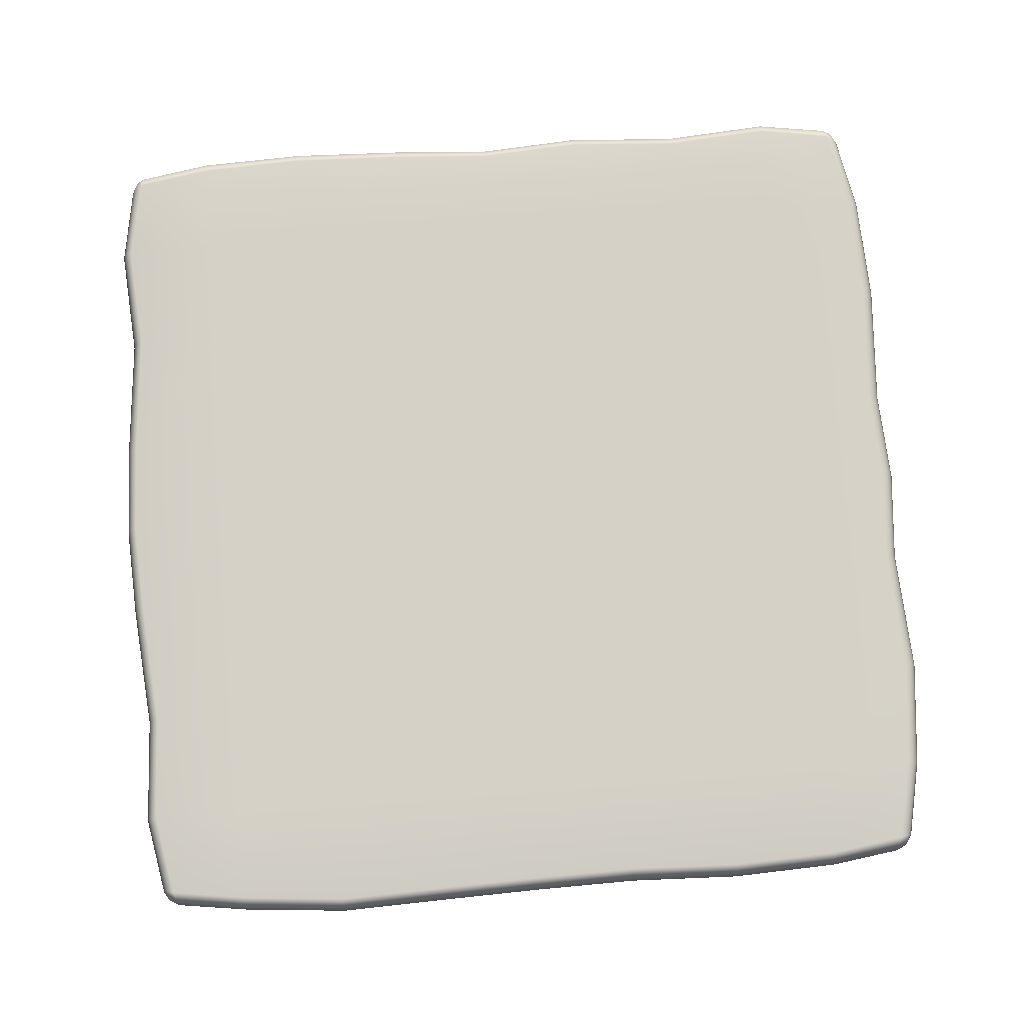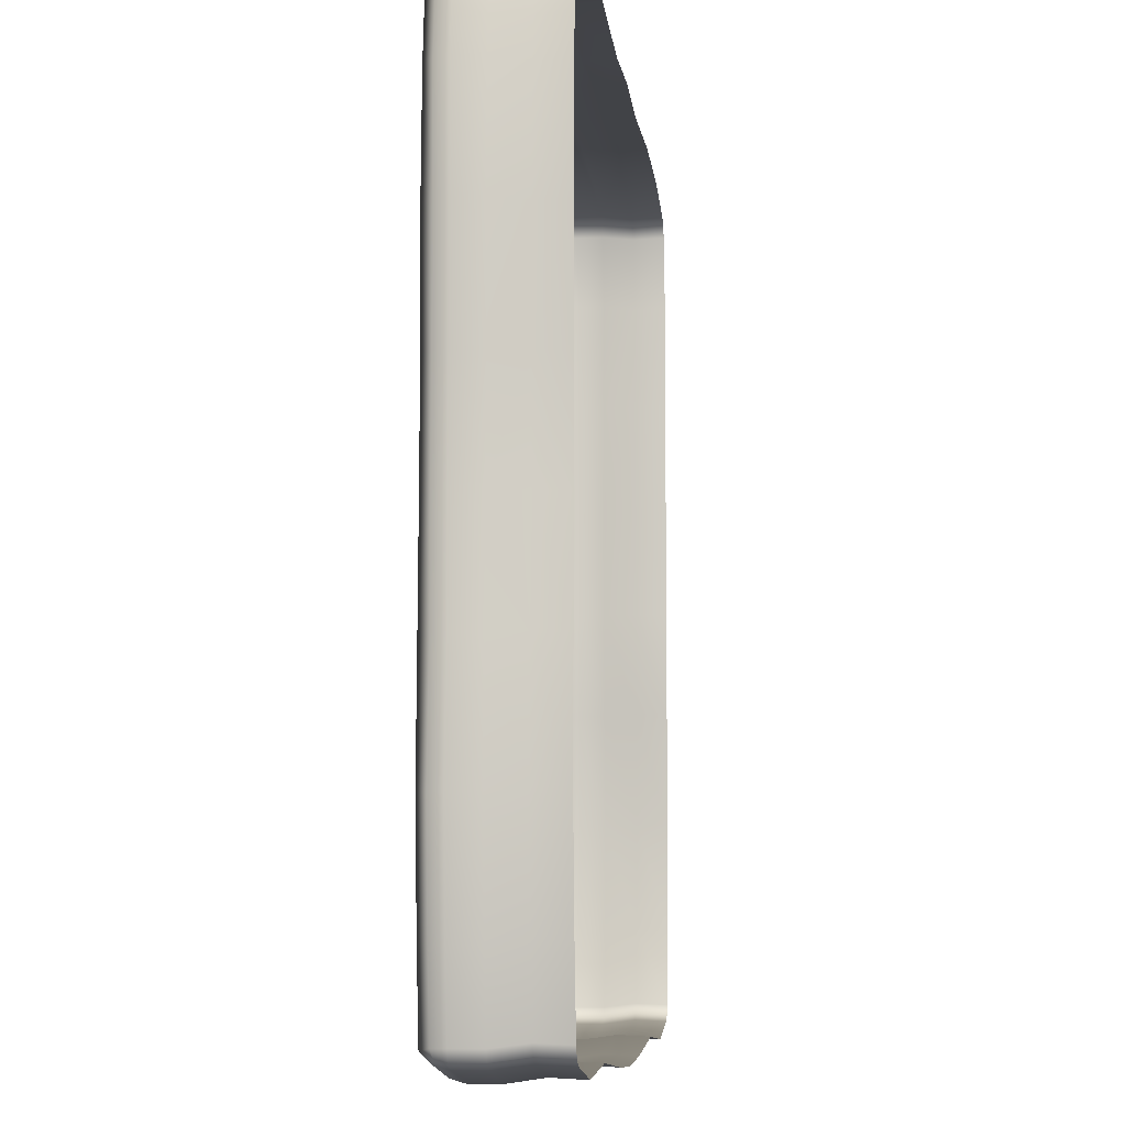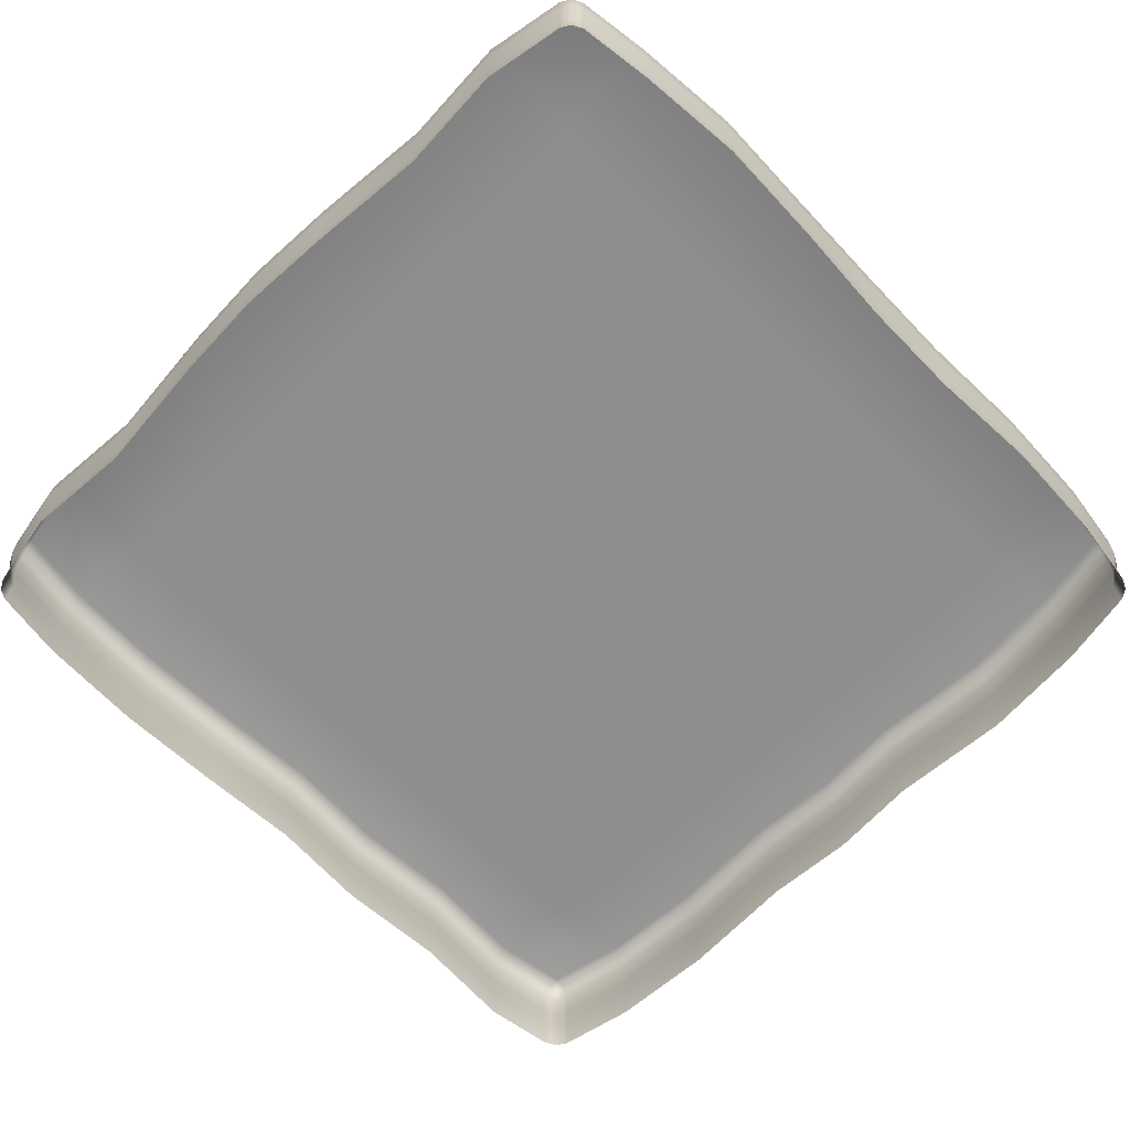
<metadata>
{"format":"obj","ext":"obj","renderer":"f3d","projection":"perspective","resolution":1024,"background":"white","views":[{"elev":79.7,"azim":-94.3,"up":"+Y"},{"elev":-7.2,"azim":-83.4,"up":"+Z"},{"elev":-64.4,"azim":-135.4,"up":"+Y"}]}
</metadata>
<code>
g areaBlock06
v 1.642e-06 -1.111e-06 0.7198
v 1.642e-06 -1.111e-06 0
v 0.6406 -1.111e-06 0
v 0.6406 -1.111e-06 0.7198
v 1.642e-06 -1.111e-06 1.5
v 1.501 -1.111e-06 0
v 0.6406 -1.111e-06 1.5
v 1.642e-06 -1.111e-06 2.251
v 1.501 -1.111e-06 0.7198
v 2.252 -1.111e-06 0
v 0.6406 -1.111e-06 2.251
v 1.642e-06 -1.111e-06 2.918
v 1.501 -1.111e-06 1.5
v 2.252 -1.111e-06 0.7198
v 2.832 -1.111e-06 0
v 2.877 -1.111e-06 0.7198
v 2.903 -0.08433 0
v 2.948 -0.08433 0.7198
v 2.252 -1.111e-06 1.5
v 2.825 -1.111e-06 1.5
v 2.896 -0.07806 1.5
v 1.501 -1.111e-06 2.251
v 0.6406 -1.111e-06 2.875
v 2.877 -1.111e-06 2.237
v 2.948 -0.07806 2.247
v 2.252 -1.111e-06 2.251
v 2.792 -1.111e-06 2.76
v 2.867 -0.06575 2.746
v 1.501 -1.111e-06 2.918
v 2.234 -1.111e-06 2.875
v 2.781 -0.06575 2.833
v 2.843 -0.08343 2.806
v 0.6406 -0.06853 2.943
v 1.642e-06 -0.06575 2.986
v 1.501 -0.06853 2.986
v 2.246 -0.06575 2.943
v 0.6406 -0.1591 2.972
v 1.642e-06 -0.1563 3.015
v 1.642e-06 -0.3506 3.015
v 1.501 -0.1591 3.014
v 0.6406 -0.3506 2.972
v 1.642e-06 -0.5761 2.98
v 2.252 -0.1563 2.972
v 2.78 -0.1563 2.864
v 0.6307 -0.5761 2.937
v -0.0003939 -0.7934 2.99
v 0.6334 -0.7934 2.948
v 1.501 -0.3506 3.014
v 1.478 -0.5761 2.979
v 1.485 -0.7934 2.99
v 2.252 -0.3506 2.972
v 2.217 -0.5761 2.937
v 2.227 -0.7934 2.948
v 2.857 -0.1563 2.819
v 2.843 -0.08343 2.806
v 2.78 -0.3506 2.864
v 2.747 -0.5761 2.83
v 2.757 -0.7934 2.841
v 2.857 -0.3506 2.819
v 2.822 -0.5761 2.786
v 2.833 -0.7934 2.796
v 2.863 -0.5761 2.712
v 2.874 -0.7934 2.721
v 2.899 -0.3506 2.743
v 2.899 -0.1563 2.743
v 2.941 -0.5761 2.216
v 2.952 -0.7934 2.227
v 2.867 -0.06575 2.746
v 2.843 -0.08343 2.806
v 2.977 -0.1686 2.251
v 2.948 -0.07806 2.247
v 2.977 -0.3506 2.251
v 2.926 -0.1686 1.5
v 2.896 -0.07806 1.5
v 2.889 -0.5761 1.477
v 2.901 -0.7934 1.484
v 2.926 -0.3506 1.5
v 2.977 -0.1749 0.7198
v 2.948 -0.08433 0.7198
v 2.941 -0.5761 0.7086
v 2.952 -0.7934 0.7121
v 2.977 -0.3506 0.7198
v 2.933 -0.1749 0
v 2.903 -0.08433 0
v 2.933 -0.3506 0
v 2.896 -0.5761 0
v 2.908 -0.7934 -4.028e-05
v 1.642e-06 -1.111e-06 0.7198
v -0.6406 -1.111e-06 0
v 1.642e-06 -1.111e-06 0
v -0.6406 -1.111e-06 0.7198
v 1.642e-06 -1.111e-06 1.5
v -1.501 -1.111e-06 0
v -0.6406 -1.111e-06 1.5
v 1.642e-06 -1.111e-06 2.251
v -1.501 -1.111e-06 0.7198
v -2.252 -1.111e-06 0
v -0.6406 -1.111e-06 2.251
v 1.642e-06 -1.111e-06 2.918
v -1.501 -1.111e-06 1.5
v -2.252 -1.111e-06 0.7198
v -2.903 -1.111e-06 0
v -2.891 -1.111e-06 0.7198
v -2.968 -0.06823 0
v -2.955 -0.06823 0.7198
v -2.252 -1.111e-06 1.5
v -2.918 -1.111e-06 1.5
v -2.982 -0.07256 1.5
v -1.501 -1.111e-06 2.251
v -0.6406 -1.111e-06 2.875
v -2.886 -1.111e-06 2.237
v -2.95 -0.06575 2.247
v -2.252 -1.111e-06 2.251
v -2.809 -1.111e-06 2.76
v -2.876 -0.06575 2.746
v -1.501 -1.111e-06 2.936
v -2.234 -1.111e-06 2.875
v -2.799 -0.06575 2.833
v -2.855 -0.08343 2.806
v -0.6406 -0.06575 2.943
v 1.642e-06 -0.06575 2.986
v -1.501 -0.06853 3.004
v -2.246 -0.06853 2.943
v -0.6406 -0.1563 2.972
v 1.642e-06 -0.1563 3.015
v 1.642e-06 -0.3506 3.015
v -1.501 -0.1591 3.032
v -0.6406 -0.3506 2.972
v 1.642e-06 -0.5761 2.98
v -2.252 -0.1591 2.972
v -2.798 -0.1563 2.864
v -0.6307 -0.5761 2.937
v -0.0003939 -0.7934 2.99
v -0.6342 -0.7934 2.948
v -1.501 -0.3506 3.032
v -1.478 -0.5761 2.997
v -1.486 -0.7934 3.007
v -2.252 -0.3506 2.972
v -2.217 -0.5761 2.937
v -2.228 -0.7934 2.948
v -2.867 -0.1563 2.819
v -2.855 -0.08343 2.806
v -2.798 -0.3506 2.864
v -2.768 -0.5761 2.83
v -2.778 -0.7934 2.841
v -2.867 -0.3506 2.819
v -2.836 -0.5761 2.786
v -2.846 -0.7934 2.796
v -2.874 -0.5761 2.712
v -2.884 -0.7934 2.721
v -2.905 -0.3506 2.743
v -2.905 -0.1563 2.743
v -2.944 -0.5761 2.216
v -2.954 -0.7934 2.227
v -2.876 -0.06575 2.746
v -2.855 -0.08343 2.806
v -2.977 -0.1563 2.251
v -2.95 -0.06575 2.247
v -2.977 -0.3506 2.251
v -3.009 -0.1631 1.5
v -2.982 -0.07256 1.5
v -2.976 -0.5761 1.477
v -2.986 -0.7934 1.484
v -3.009 -0.3506 1.5
v -2.982 -0.1588 0.7198
v -2.955 -0.06823 0.7198
v -2.949 -0.5761 0.7086
v -2.944 -0.7934 0.7121
v -2.982 -0.3506 0.7198
v -2.994 -0.1588 0
v -2.968 -0.06823 0
v -2.994 -0.3506 0
v -2.961 -0.5761 0
v -2.95 -0.7934 -4.028e-05
v 1.642e-06 -1.111e-06 -0.7198
v 0.6406 -1.111e-06 0
v 1.642e-06 -1.111e-06 0
v 0.6406 -1.111e-06 -0.7198
v 1.642e-06 -1.111e-06 -1.502
v 1.501 -1.111e-06 0
v 0.6406 -1.111e-06 -1.502
v 1.642e-06 -1.111e-06 -2.252
v 1.501 -1.111e-06 -0.7198
v 2.252 -1.111e-06 0
v 0.6406 -1.111e-06 -2.252
v 1.642e-06 -1.111e-06 -2.936
v 1.501 -1.111e-06 -1.502
v 2.252 -1.111e-06 -0.7198
v 2.832 -1.111e-06 0
v 2.877 -1.111e-06 -0.7198
v 2.903 -0.08433 0
v 2.948 -0.07806 -0.7198
v 2.252 -1.111e-06 -1.502
v 2.906 -1.111e-06 -1.502
v 2.977 -0.07806 -1.502
v 1.501 -1.111e-06 -2.252
v 0.6406 -1.111e-06 -2.904
v 2.877 -1.111e-06 -2.238
v 2.948 -0.06575 -2.248
v 2.252 -1.111e-06 -2.252
v 2.792 -1.111e-06 -2.772
v 2.867 -0.06575 -2.759
v 1.501 -1.111e-06 -2.826
v 2.234 -1.111e-06 -2.878
v 2.781 -0.06575 -2.839
v 2.843 -0.08343 -2.815
v 0.6406 -0.07376 -2.966
v 1.642e-06 -0.09034 -2.998
v 1.501 -0.09263 -2.888
v 2.246 -0.09263 -2.94
v 0.6406 -0.1643 -2.992
v 1.642e-06 -0.1809 -3.024
v 1.642e-06 -0.3506 -3.024
v 1.501 -0.1832 -2.914
v 0.6406 -0.3506 -2.992
v 1.642e-06 -0.5761 -2.992
v 2.252 -0.1832 -2.966
v 2.78 -0.1563 -2.867
v 0.6307 -0.5761 -2.96
v -0.0003939 -0.7934 -3.002
v 0.6334 -0.7934 -2.97
v 1.501 -0.3506 -2.914
v 1.478 -0.5761 -2.882
v 1.485 -0.7934 -2.893
v 2.252 -0.3506 -2.966
v 2.217 -0.5761 -2.934
v 2.227 -0.7934 -2.944
v 2.857 -0.1563 -2.826
v 2.843 -0.08343 -2.815
v 2.78 -0.3506 -2.867
v 2.747 -0.5761 -2.836
v 2.757 -0.7934 -2.846
v 2.857 -0.3506 -2.826
v 2.822 -0.5761 -2.796
v 2.833 -0.7934 -2.806
v 2.863 -0.5761 -2.728
v 2.874 -0.7934 -2.737
v 2.899 -0.3506 -2.757
v 2.899 -0.1563 -2.757
v 2.941 -0.5761 -2.218
v 2.952 -0.7934 -2.229
v 2.867 -0.06575 -2.759
v 2.843 -0.08343 -2.815
v 2.977 -0.1563 -2.252
v 2.948 -0.06575 -2.248
v 2.977 -0.3506 -2.252
v 3.007 -0.1686 -1.502
v 2.977 -0.07806 -1.502
v 3.01 -0.5761 -1.479
v 2.981 -0.7934 -1.486
v 3.007 -0.3506 -1.502
v 2.977 -0.1686 -0.7198
v 2.948 -0.07806 -0.7198
v 2.941 -0.5761 -0.7086
v 2.952 -0.7934 -0.7122
v 2.977 -0.3506 -0.7198
v 2.933 -0.1749 0
v 2.903 -0.08433 0
v 2.933 -0.3506 0
v 2.896 -0.5761 0
v 2.908 -0.7934 -4.028e-05
v 1.642e-06 -1.111e-06 -0.7198
v 1.642e-06 -1.111e-06 0
v -0.6406 -1.111e-06 0
v -0.6406 -1.111e-06 -0.7198
v 1.642e-06 -1.111e-06 -1.502
v -1.501 -1.111e-06 0
v -0.6406 -1.111e-06 -1.502
v 1.642e-06 -1.111e-06 -2.252
v -1.501 -1.111e-06 -0.7198
v -2.252 -1.111e-06 0
v -0.6406 -1.111e-06 -2.252
v 1.642e-06 -1.111e-06 -2.936
v -1.501 -1.111e-06 -1.502
v -2.252 -1.111e-06 -0.7198
v -2.903 -1.111e-06 0
v -2.925 -1.111e-06 -0.7198
v -2.968 -0.06823 0
v -2.989 -0.07256 -0.7198
v -2.252 -1.111e-06 -1.502
v -2.951 -1.111e-06 -1.502
v -3.016 -0.06575 -1.502
v -1.501 -1.111e-06 -2.252
v -0.6406 -1.111e-06 -2.904
v -2.886 -1.111e-06 -2.238
v -2.95 -0.06575 -2.248
v -2.252 -1.111e-06 -2.252
v -2.809 -1.111e-06 -2.772
v -2.876 -0.06575 -2.759
v -1.501 -1.111e-06 -2.832
v -2.234 -1.111e-06 -2.878
v -2.799 -0.06575 -2.839
v -2.855 -0.08343 -2.815
v -0.6406 -0.06313 -2.966
v 1.642e-06 -0.09034 -2.998
v -1.501 -0.07063 -2.895
v -2.246 -0.06575 -2.94
v -0.6406 -0.1537 -2.992
v 1.642e-06 -0.1809 -3.024
v 1.642e-06 -0.3506 -3.024
v -1.501 -0.1612 -2.921
v -0.6406 -0.3506 -2.992
v 1.642e-06 -0.5761 -2.992
v -2.252 -0.1563 -2.966
v -2.798 -0.1563 -2.867
v -0.6307 -0.5761 -2.96
v -0.0003939 -0.7934 -3.002
v -0.6342 -0.7934 -2.97
v -1.501 -0.3506 -2.921
v -1.478 -0.5761 -2.889
v -1.486 -0.7934 -2.899
v -2.252 -0.3506 -2.966
v -2.217 -0.5761 -2.934
v -2.228 -0.7934 -2.944
v -2.867 -0.1563 -2.826
v -2.855 -0.08343 -2.815
v -2.798 -0.3506 -2.867
v -2.768 -0.5761 -2.836
v -2.778 -0.7934 -2.846
v -2.867 -0.3506 -2.826
v -2.836 -0.5761 -2.796
v -2.846 -0.7934 -2.806
v -2.874 -0.5761 -2.728
v -2.884 -0.7934 -2.737
v -2.905 -0.3506 -2.757
v -2.905 -0.1563 -2.757
v -2.944 -0.5761 -2.218
v -2.954 -0.7934 -2.229
v -2.876 -0.06575 -2.759
v -2.855 -0.08343 -2.815
v -2.977 -0.1563 -2.252
v -2.95 -0.06575 -2.248
v -2.977 -0.3506 -2.252
v -3.042 -0.1563 -1.502
v -3.016 -0.06575 -1.502
v -3.009 -0.5761 -1.479
v -3.019 -0.7934 -1.486
v -3.042 -0.3506 -1.502
v -3.016 -0.1631 -0.7198
v -2.989 -0.07256 -0.7198
v -2.983 -0.5761 -0.7086
v -2.993 -0.7934 -0.7122
v -3.016 -0.3506 -0.7198
v -2.994 -0.1588 0
v -2.968 -0.06823 0
v -2.994 -0.3506 0
v -2.961 -0.5761 0
v -2.95 -0.7934 -4.028e-05
g areaBlock06_0
f 3 2 1
f 4 3 1
f 4 1 5
f 6 3 4
f 7 4 5
f 7 5 8
f 9 6 4
f 9 4 7
f 10 6 9
f 11 7 8
f 11 8 12
f 13 9 7
f 13 7 11
f 14 10 9
f 14 9 13
f 15 10 14
f 16 15 14
f 17 15 16
f 18 17 16
f 19 14 13
f 16 14 19
f 18 16 20
f 20 16 19
f 21 18 20
f 22 13 11
f 19 13 22
f 23 11 12
f 22 11 23
f 21 20 24
f 25 21 24
f 20 19 26
f 26 19 22
f 24 20 26
f 25 24 27
f 28 25 27
f 26 22 29
f 29 22 23
f 24 26 30
f 27 24 30
f 30 26 29
f 27 31 28
f 31 27 30
f 31 32 28
f 33 23 12
f 34 33 12
f 35 29 23
f 33 35 23
f 36 30 29
f 36 31 30
f 35 36 29
f 37 33 34
f 38 37 34
f 37 38 39
f 40 35 33
f 37 40 33
f 41 37 39
f 40 37 41
f 41 39 42
f 43 36 35
f 40 43 35
f 44 31 36
f 43 44 36
f 45 41 42
f 45 42 46
f 47 45 46
f 48 40 41
f 43 40 48
f 48 41 45
f 49 45 47
f 49 48 45
f 50 49 47
f 51 43 48
f 51 48 49
f 44 43 51
f 52 49 50
f 52 51 49
f 53 52 50
f 44 54 31
f 54 55 31
f 56 44 51
f 56 51 52
f 44 56 54
f 57 52 53
f 57 56 52
f 58 57 53
f 59 56 57
f 56 59 54
f 60 57 58
f 60 59 57
f 61 60 58
f 62 60 61
f 63 62 61
f 64 59 60
f 62 64 60
f 54 59 65
f 59 64 65
f 66 62 63
f 67 66 63
f 65 68 54
f 68 69 54
f 65 70 68
f 70 65 64
f 70 71 68
f 72 64 62
f 72 70 64
f 66 72 62
f 70 73 71
f 73 70 72
f 73 74 71
f 75 66 67
f 76 75 67
f 77 72 66
f 77 73 72
f 75 77 66
f 73 78 74
f 78 73 77
f 78 79 74
f 80 75 76
f 81 80 76
f 82 77 75
f 82 78 77
f 80 82 75
f 78 83 79
f 83 78 82
f 83 84 79
f 85 83 82
f 85 82 80
f 86 85 80
f 86 80 81
f 87 86 81
f 90 89 88
f 89 91 88
f 88 91 92
f 89 93 91
f 91 94 92
f 92 94 95
f 93 96 91
f 91 96 94
f 93 97 96
f 94 98 95
f 95 98 99
f 96 100 94
f 94 100 98
f 97 101 96
f 96 101 100
f 97 102 101
f 102 103 101
f 102 104 103
f 104 105 103
f 101 106 100
f 101 103 106
f 103 105 107
f 103 107 106
f 105 108 107
f 100 109 98
f 100 106 109
f 98 110 99
f 98 109 110
f 107 108 111
f 108 112 111
f 106 107 113
f 106 113 109
f 107 111 113
f 111 112 114
f 112 115 114
f 109 113 116
f 109 116 110
f 113 111 117
f 111 114 117
f 113 117 116
f 118 114 115
f 114 118 117
f 119 118 115
f 110 120 99
f 120 121 99
f 116 122 110
f 122 120 110
f 117 123 116
f 118 123 117
f 123 122 116
f 120 124 121
f 124 125 121
f 125 124 126
f 122 127 120
f 127 124 120
f 124 128 126
f 124 127 128
f 126 128 129
f 123 130 122
f 130 127 122
f 118 131 123
f 131 130 123
f 128 132 129
f 129 132 133
f 132 134 133
f 127 135 128
f 127 130 135
f 128 135 132
f 132 136 134
f 135 136 132
f 136 137 134
f 130 138 135
f 135 138 136
f 130 131 138
f 136 139 137
f 138 139 136
f 139 140 137
f 141 131 118
f 142 141 118
f 131 143 138
f 138 143 139
f 143 131 141
f 139 144 140
f 143 144 139
f 144 145 140
f 143 146 144
f 146 143 141
f 144 147 145
f 146 147 144
f 147 148 145
f 147 149 148
f 149 150 148
f 146 151 147
f 151 149 147
f 146 141 152
f 151 146 152
f 149 153 150
f 153 154 150
f 155 152 141
f 156 155 141
f 157 152 155
f 152 157 151
f 158 157 155
f 151 159 149
f 157 159 151
f 159 153 149
f 160 157 158
f 157 160 159
f 161 160 158
f 153 162 154
f 162 163 154
f 159 164 153
f 160 164 159
f 164 162 153
f 165 160 161
f 160 165 164
f 166 165 161
f 162 167 163
f 167 168 163
f 164 169 162
f 165 169 164
f 169 167 162
f 170 165 166
f 165 170 169
f 171 170 166
f 170 172 169
f 169 172 167
f 172 173 167
f 167 173 168
f 173 174 168
f 177 176 175
f 176 178 175
f 175 178 179
f 176 180 178
f 178 181 179
f 179 181 182
f 180 183 178
f 178 183 181
f 180 184 183
f 181 185 182
f 182 185 186
f 183 187 181
f 181 187 185
f 184 188 183
f 183 188 187
f 184 189 188
f 189 190 188
f 189 191 190
f 191 192 190
f 188 193 187
f 188 190 193
f 190 192 194
f 190 194 193
f 192 195 194
f 187 196 185
f 187 193 196
f 185 197 186
f 185 196 197
f 194 195 198
f 195 199 198
f 193 194 200
f 193 200 196
f 194 198 200
f 198 199 201
f 199 202 201
f 196 200 203
f 196 203 197
f 200 198 204
f 198 201 204
f 200 204 203
f 205 201 202
f 201 205 204
f 206 205 202
f 197 207 186
f 207 208 186
f 203 209 197
f 209 207 197
f 204 210 203
f 205 210 204
f 210 209 203
f 207 211 208
f 211 212 208
f 212 211 213
f 209 214 207
f 214 211 207
f 211 215 213
f 211 214 215
f 213 215 216
f 210 217 209
f 217 214 209
f 205 218 210
f 218 217 210
f 215 219 216
f 216 219 220
f 219 221 220
f 214 222 215
f 214 217 222
f 215 222 219
f 219 223 221
f 222 223 219
f 223 224 221
f 217 225 222
f 222 225 223
f 217 218 225
f 223 226 224
f 225 226 223
f 226 227 224
f 228 218 205
f 229 228 205
f 218 230 225
f 225 230 226
f 230 218 228
f 226 231 227
f 230 231 226
f 231 232 227
f 230 233 231
f 233 230 228
f 231 234 232
f 233 234 231
f 234 235 232
f 234 236 235
f 236 237 235
f 233 238 234
f 238 236 234
f 233 228 239
f 238 233 239
f 236 240 237
f 240 241 237
f 242 239 228
f 243 242 228
f 244 239 242
f 239 244 238
f 245 244 242
f 238 246 236
f 244 246 238
f 246 240 236
f 247 244 245
f 244 247 246
f 248 247 245
f 240 249 241
f 249 250 241
f 246 251 240
f 247 251 246
f 251 249 240
f 252 247 248
f 247 252 251
f 253 252 248
f 249 254 250
f 254 255 250
f 251 256 249
f 252 256 251
f 256 254 249
f 257 252 253
f 252 257 256
f 258 257 253
f 257 259 256
f 256 259 254
f 259 260 254
f 254 260 255
f 260 261 255
f 264 263 262
f 265 264 262
f 265 262 266
f 267 264 265
f 268 265 266
f 268 266 269
f 270 267 265
f 270 265 268
f 271 267 270
f 272 268 269
f 272 269 273
f 274 270 268
f 274 268 272
f 275 271 270
f 275 270 274
f 276 271 275
f 277 276 275
f 278 276 277
f 279 278 277
f 280 275 274
f 277 275 280
f 279 277 281
f 281 277 280
f 282 279 281
f 283 274 272
f 280 274 283
f 284 272 273
f 283 272 284
f 282 281 285
f 286 282 285
f 281 280 287
f 287 280 283
f 285 281 287
f 286 285 288
f 289 286 288
f 287 283 290
f 290 283 284
f 285 287 291
f 288 285 291
f 291 287 290
f 288 292 289
f 292 288 291
f 292 293 289
f 294 284 273
f 295 294 273
f 296 290 284
f 294 296 284
f 297 291 290
f 297 292 291
f 296 297 290
f 298 294 295
f 299 298 295
f 298 299 300
f 301 296 294
f 298 301 294
f 302 298 300
f 301 298 302
f 302 300 303
f 304 297 296
f 301 304 296
f 305 292 297
f 304 305 297
f 306 302 303
f 306 303 307
f 308 306 307
f 309 301 302
f 304 301 309
f 309 302 306
f 310 306 308
f 310 309 306
f 311 310 308
f 312 304 309
f 312 309 310
f 305 304 312
f 313 310 311
f 313 312 310
f 314 313 311
f 305 315 292
f 315 316 292
f 317 305 312
f 317 312 313
f 305 317 315
f 318 313 314
f 318 317 313
f 319 318 314
f 320 317 318
f 317 320 315
f 321 318 319
f 321 320 318
f 322 321 319
f 323 321 322
f 324 323 322
f 325 320 321
f 323 325 321
f 315 320 326
f 320 325 326
f 327 323 324
f 328 327 324
f 326 329 315
f 329 330 315
f 326 331 329
f 331 326 325
f 331 332 329
f 333 325 323
f 333 331 325
f 327 333 323
f 331 334 332
f 334 331 333
f 334 335 332
f 336 327 328
f 337 336 328
f 338 333 327
f 338 334 333
f 336 338 327
f 334 339 335
f 339 334 338
f 339 340 335
f 341 336 337
f 342 341 337
f 343 338 336
f 343 339 338
f 341 343 336
f 339 344 340
f 344 339 343
f 344 345 340
f 346 344 343
f 346 343 341
f 347 346 341
f 347 341 342
f 348 347 342

</code>
